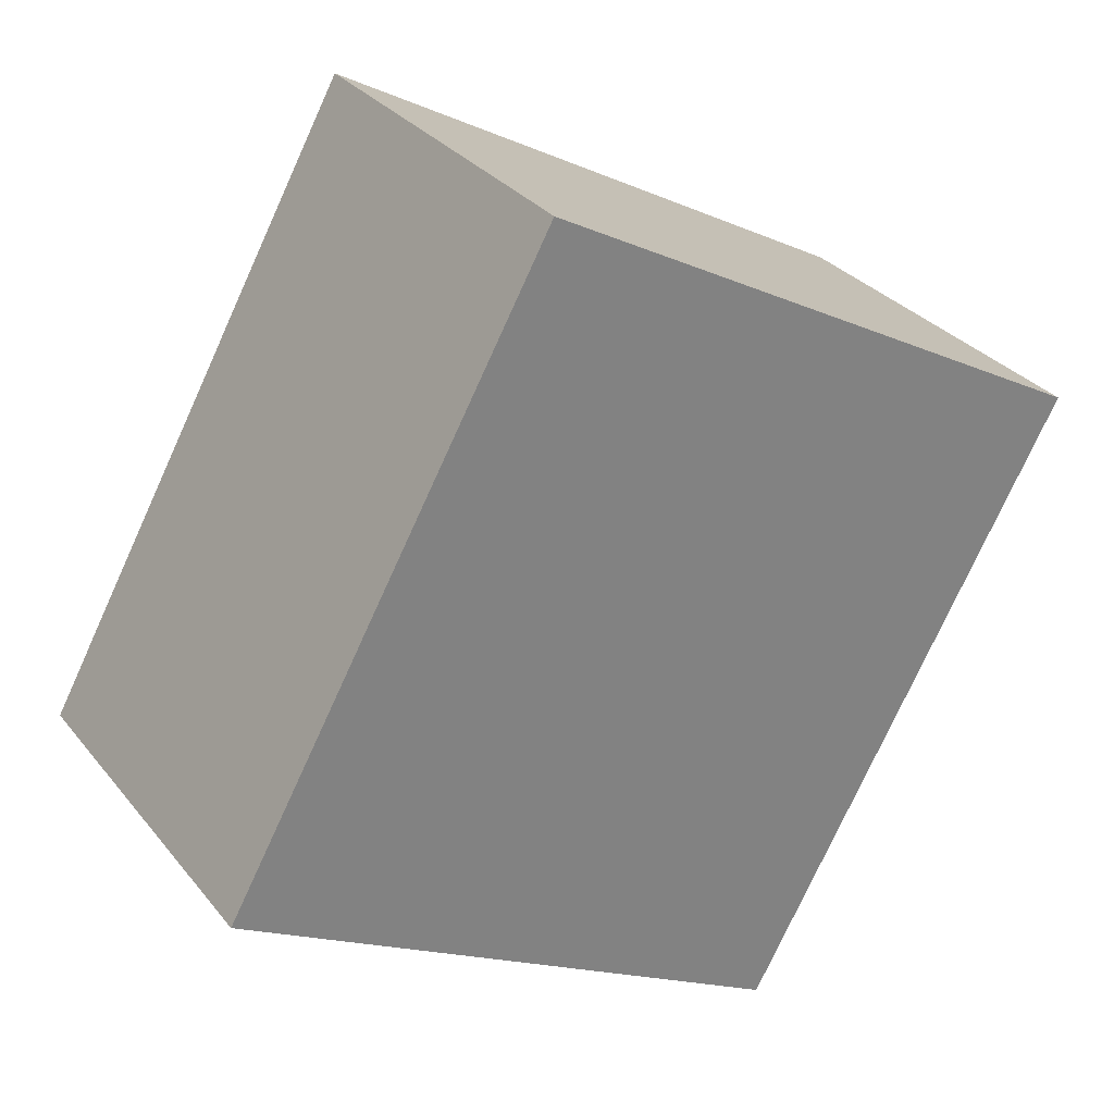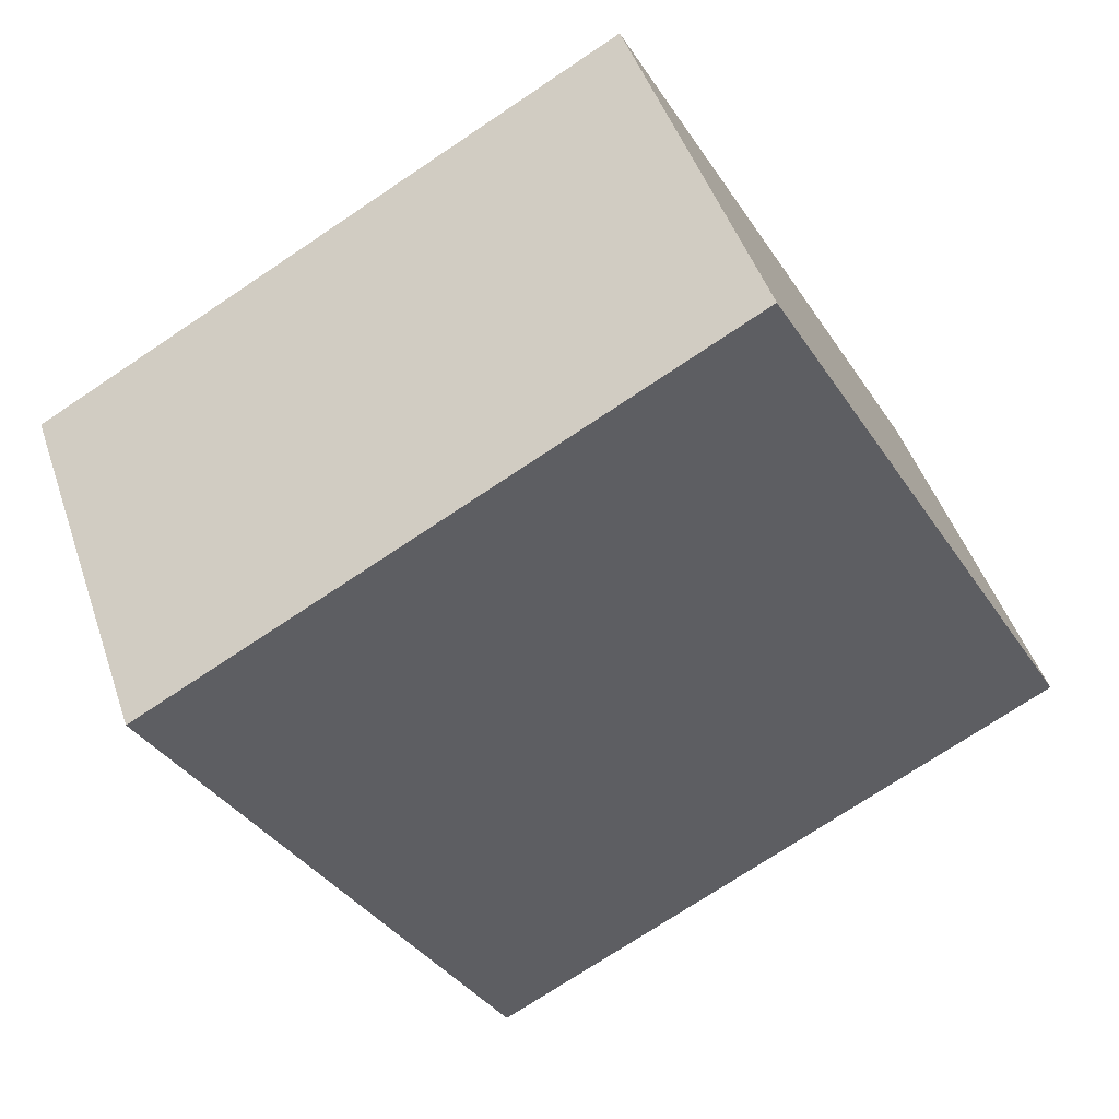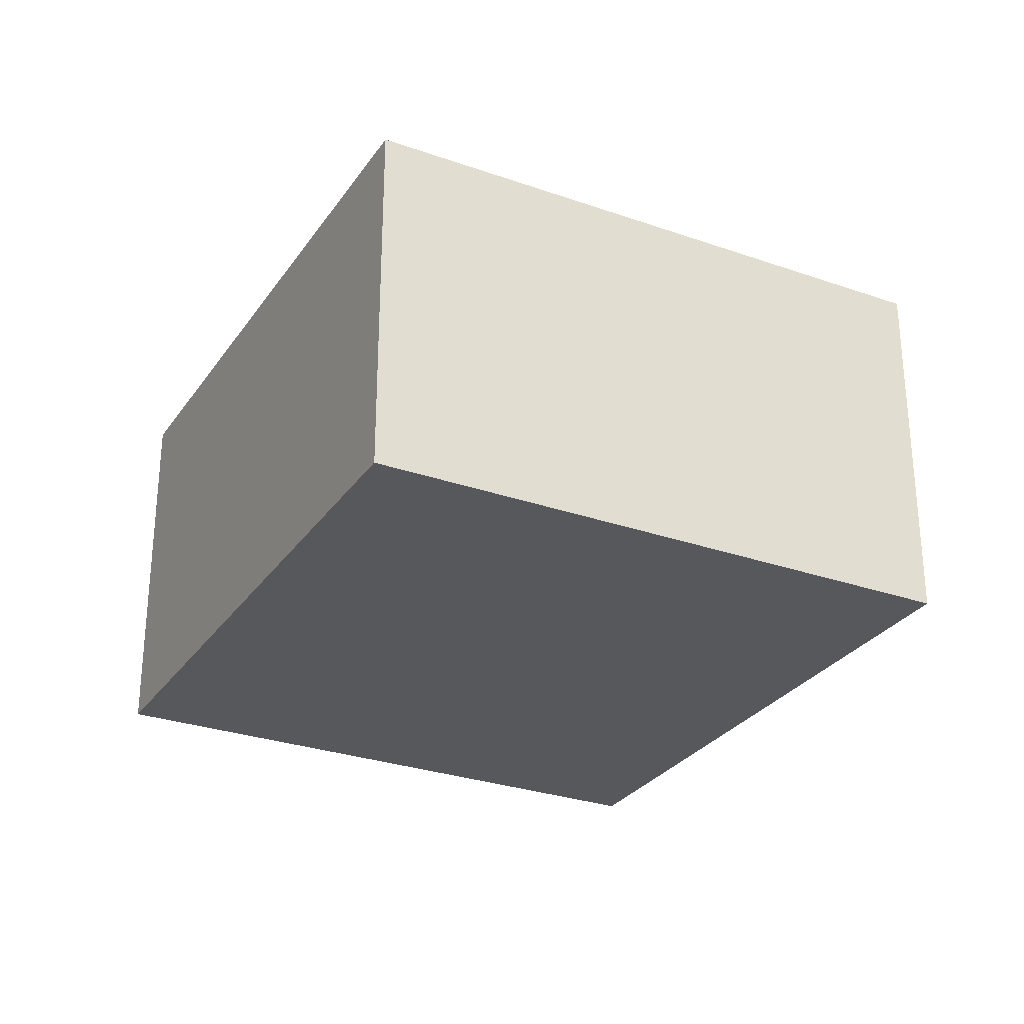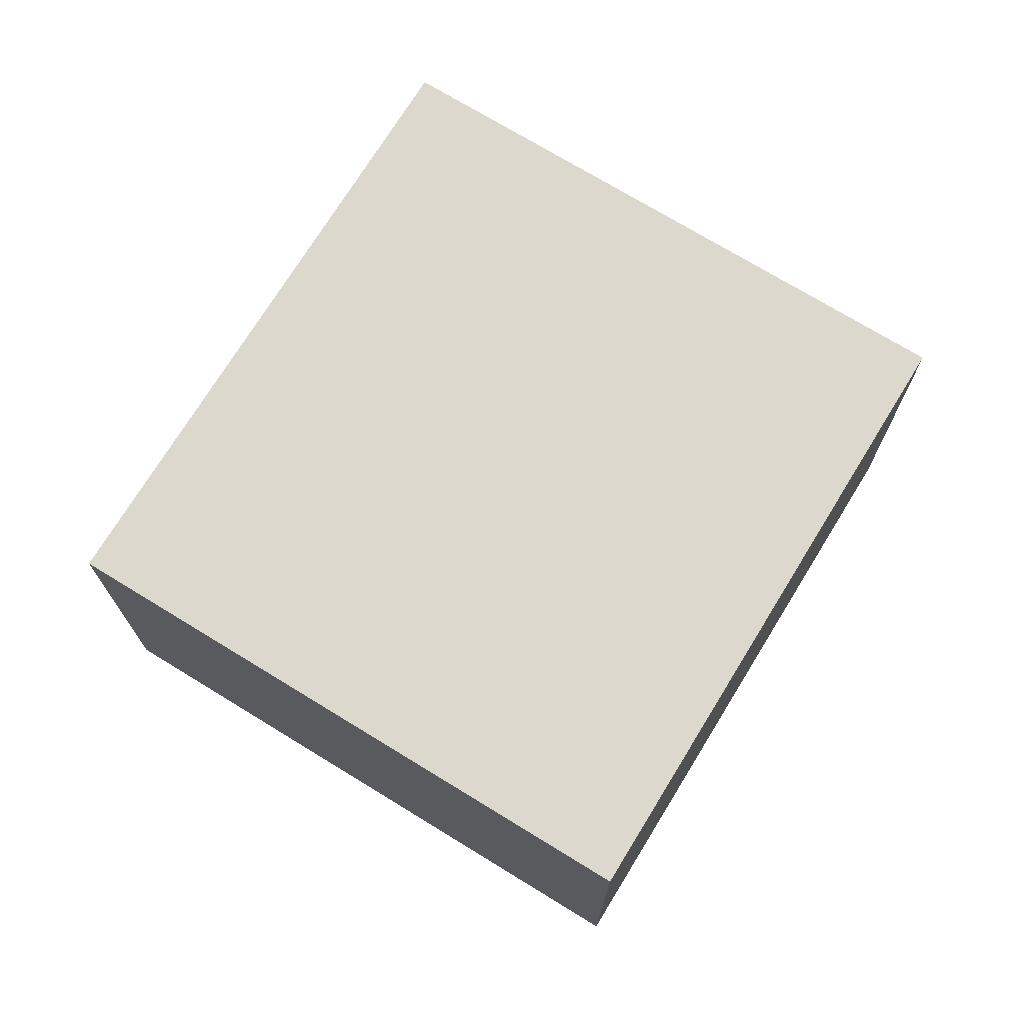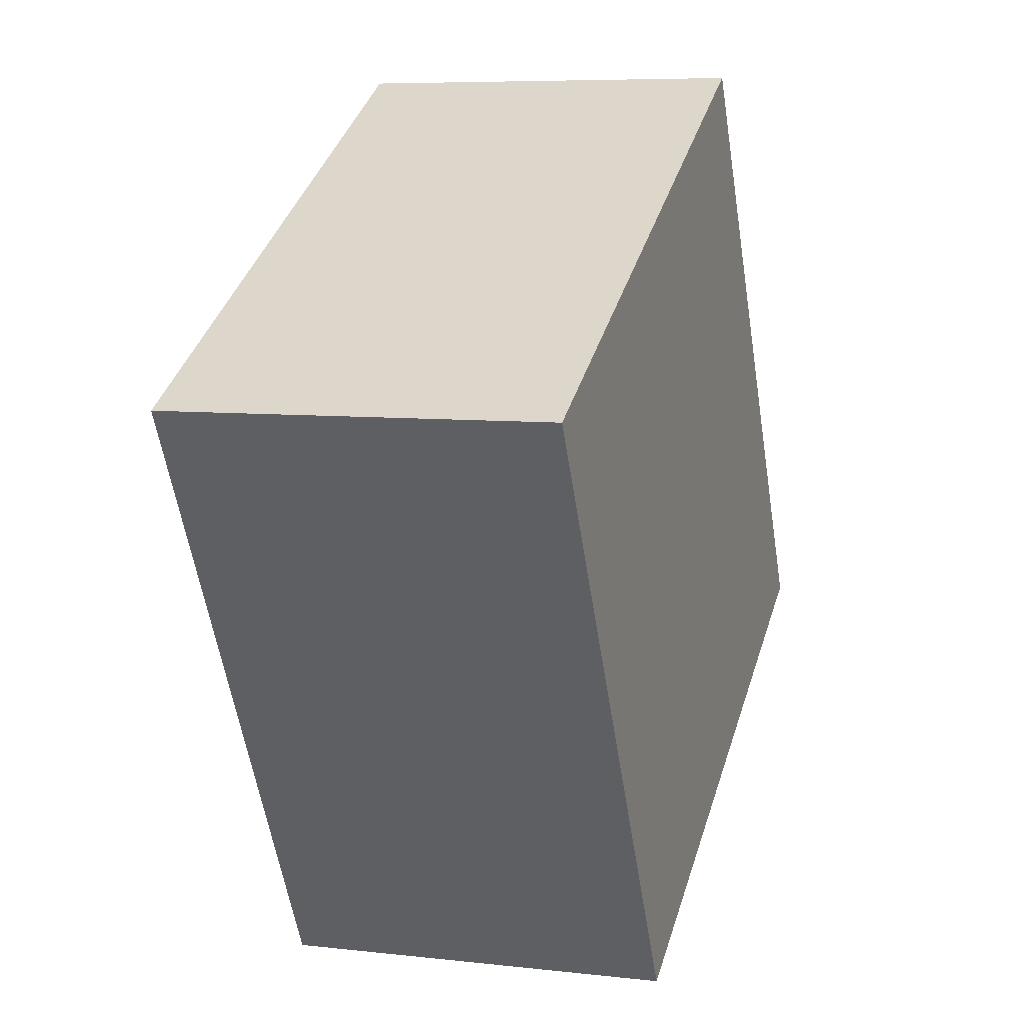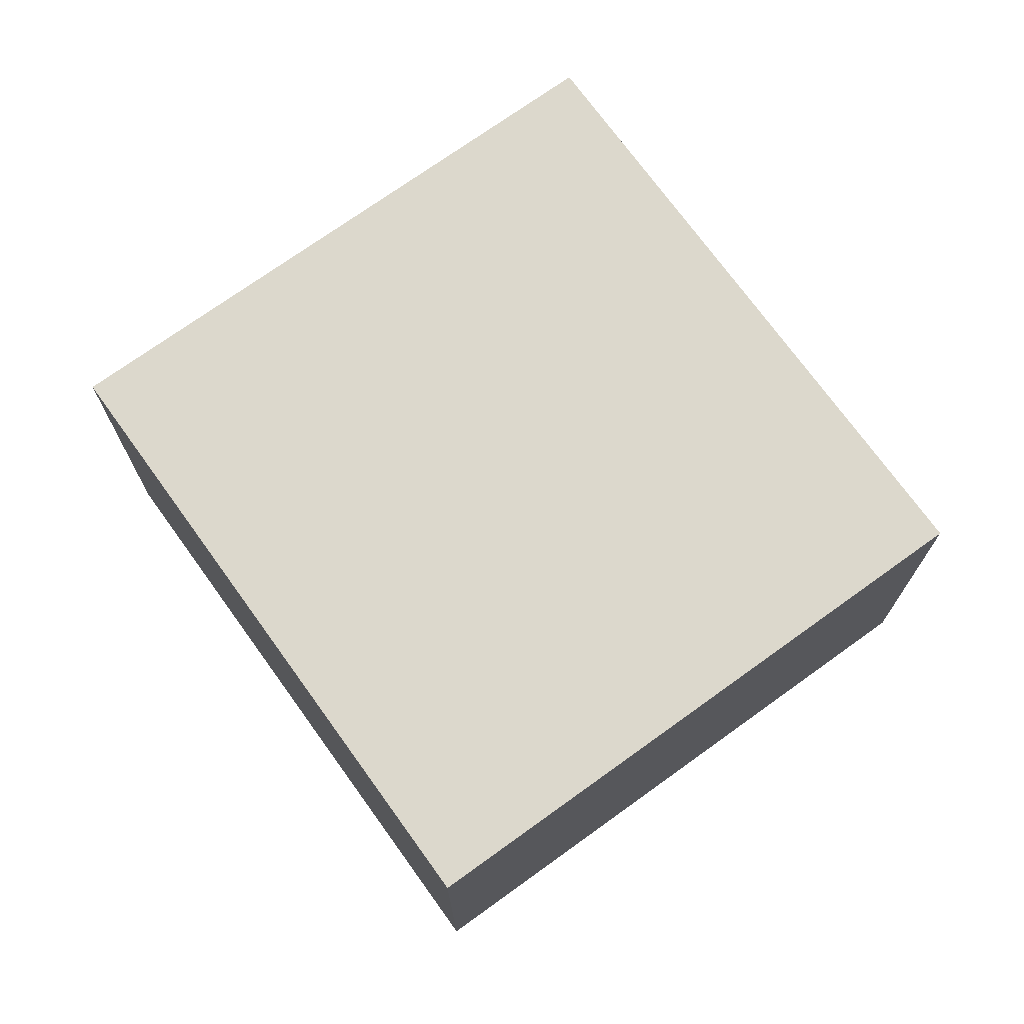
<metadata>
{"format":"obj","ext":"obj","renderer":"f3d","projection":"perspective","resolution":1024,"background":"white","views":[{"elev":30.5,"azim":148.6,"up":"+Z"},{"elev":46.5,"azim":-18.2,"up":"+Z"},{"elev":-28.7,"azim":-56.7,"up":"+Y"},{"elev":72.6,"azim":-177.5,"up":"+Y"},{"elev":7.2,"azim":-71.7,"up":"+Z"},{"elev":72.7,"azim":-64.8,"up":"+Y"}]}
</metadata>
<code>
v  0 1.489 9.117e-17
v  3.458 1.489 -1.064
v  1.264 1.489 -2.28
v  2.193 1.489 1.217
v  1.264 1.396e-16 -2.28
v  0 0 0
v  2.193 -7.452e-17 1.217
v  3.458 6.515e-17 -1.064
g defaultobject
f 1 2 3
f 2 1 4
f 5 1 3
f 1 5 6
f 6 4 1
f 4 6 7
f 7 2 4
f 2 7 8
f 8 3 2
f 3 8 5
f 5 7 6
f 7 5 8

</code>
